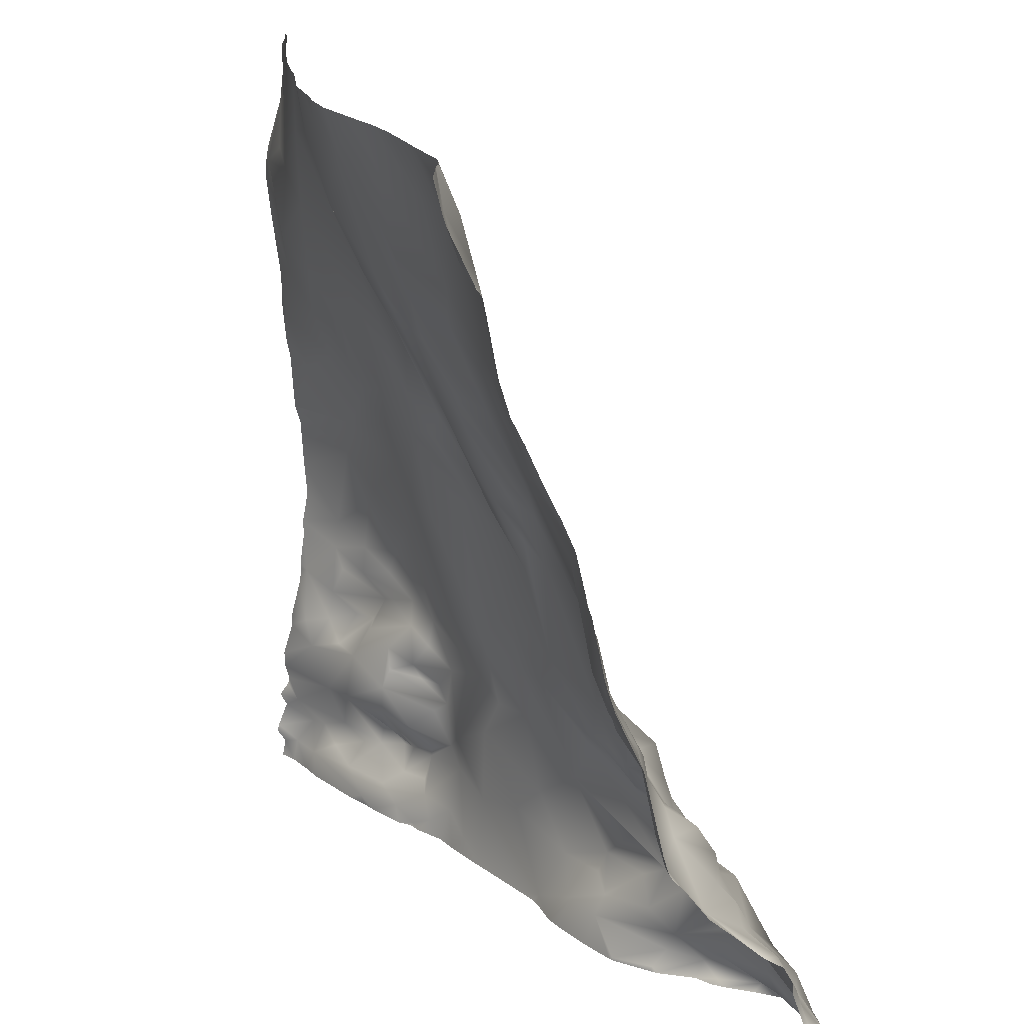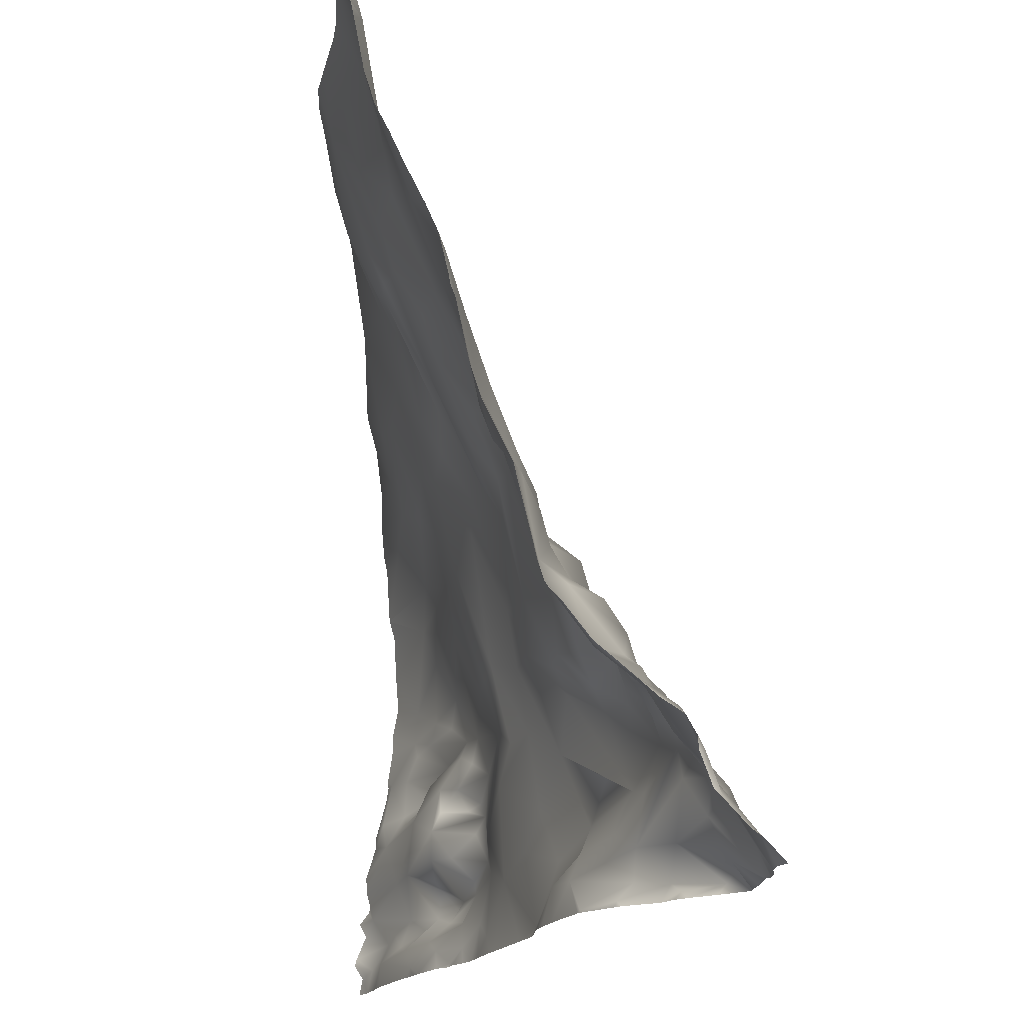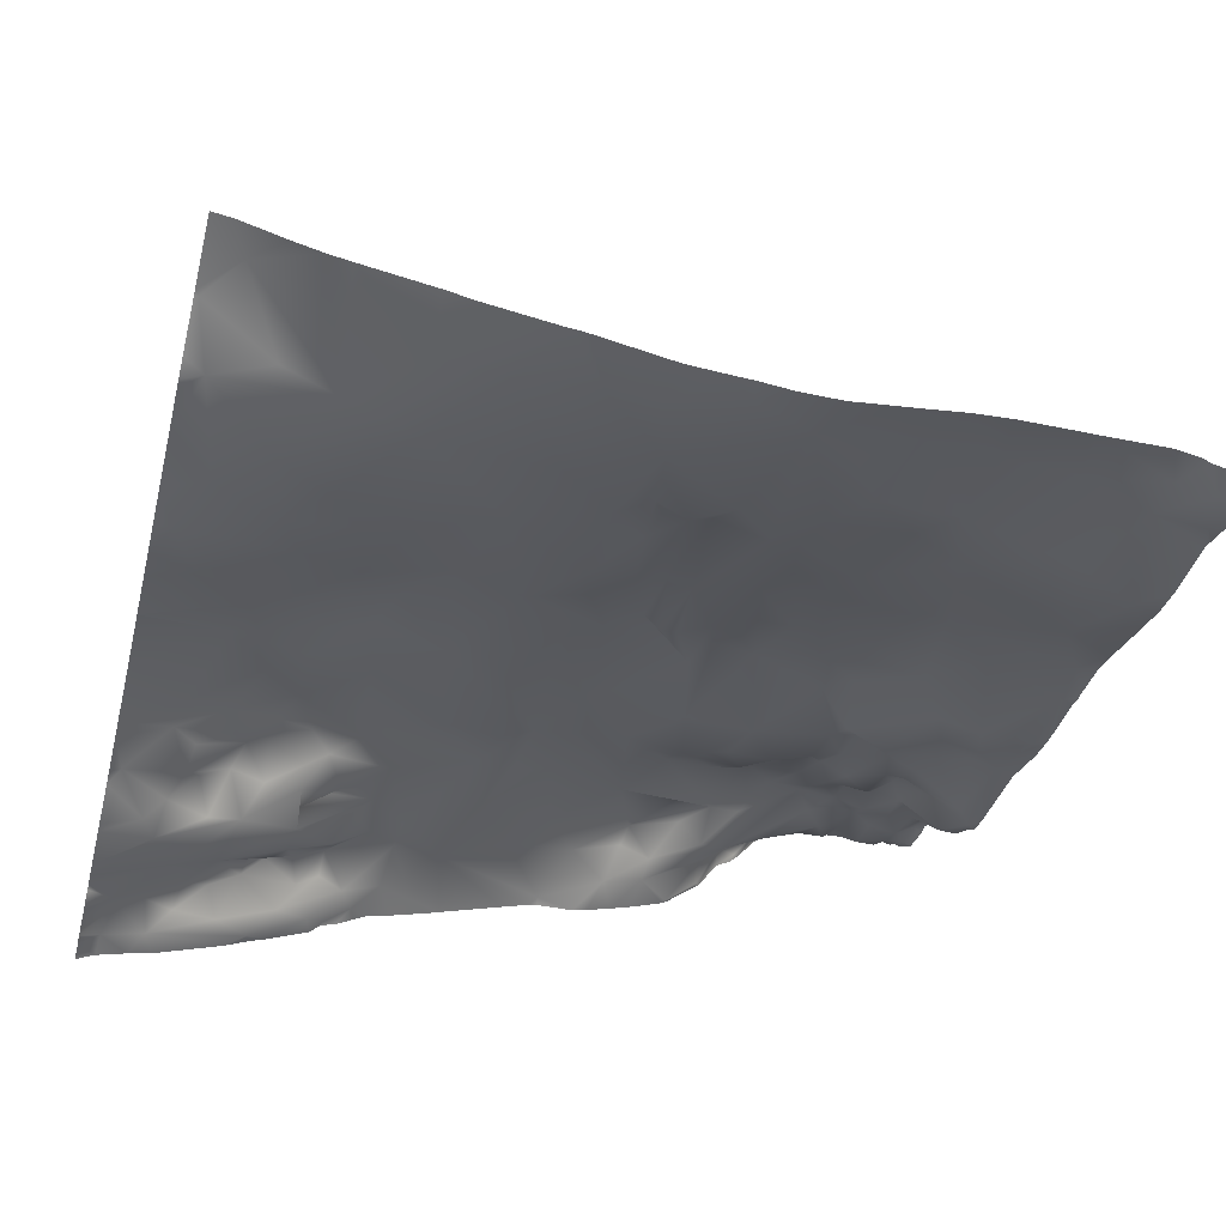
<metadata>
{"format":"obj","ext":"obj","renderer":"f3d","projection":"perspective","resolution":1024,"background":"white","views":[{"elev":18.5,"azim":72.6,"up":"+Z"},{"elev":-18.2,"azim":87.8,"up":"+Z"},{"elev":-48.8,"azim":-14.2,"up":"+Y"}]}
</metadata>
<code>
o lod_0_793_Cube
v 915.3 19.18 766.5
v 927.6 24.78 763.1
v 923.8 21.41 762.8
v 930.1 29.87 764.4
v 920 20.66 766.3
v 927.4 26.5 764.9
v 932.5 30.58 763.2
v 935.3 34.66 763.6
v 929.7 26.55 767.9
v 935 29.9 767.4
v 938.2 35.31 764.6
v 940.3 34.38 764.9
v 944.2 36.81 762.7
v 945.2 36.27 765.1
v 941.6 32.25 768.7
v 938.8 30.3 772.9
v 945.8 33.85 770.6
v 942.5 32.59 772.2
v 941.6 31.34 774.9
v 944.6 28.86 776.1
v 947.7 33.06 769.6
v 936.7 30.06 776.3
v 947.7 28.58 776.1
v 951.7 35.6 765.3
v 950.8 31.98 770.1
v 946.5 24.29 782.8
v 948 25.73 781.3
v 949.5 26.04 778.9
v 952.4 32.3 768.5
v 952.3 30.86 772.7
v 952.2 28.76 776.6
v 951.1 21.11 782.4
v 952.2 16.43 788.4
v 947.9 18.99 789.3
v 944.9 24.71 785.3
v 943.7 25.83 782.2
v 941.4 28.49 780.5
v 942.3 24.09 783.5
v 939.8 29.67 777.7
v 938.2 25.79 782.4
v 937 27.68 779.3
v 932.7 28.92 777.8
v 934.8 27.49 781.3
v 938.8 22.74 786.5
v 929.9 27.49 773.4
v 935.6 23.53 787.4
v 933 25.55 782.9
v 926.3 24.7 769.8
v 926.3 26.67 774.2
v 928.3 26.15 782.5
v 920.3 21.71 768.9
v 923 25.31 772.2
v 916.5 22.23 769.9
v 916.9 23.11 772.4
v 910.9 20.11 769.9
v 908.3 17.84 763.5
v 906.8 18.4 776
v 902.6 16.88 772.4
v 895.3 14.93 770.5
v 898.2 14.3 780.5
v 893.4 13.04 764.6
v 889.9 13.67 772.2
v 889.4 12.46 766.7
v 886.7 10.5 764.3
v 890 13.22 776.3
v 885.2 10.4 767.1
v 883.9 9.132 762.9
v 881.8 7.528 764.6
v 875.6 4.592 763.6
v 878.2 6.766 766.2
v 882.3 11.23 767.9
v 882.3 12.15 771
v 879.9 9.221 768.1
v 886.8 13.41 774.1
v 878.9 10.82 770.8
v 883.2 11.94 772.4
v 882.3 9.256 775.3
v 876 10.36 770.2
v 877.9 6.901 775.9
v 884.1 12.02 777.8
v 876.3 7.449 773.5
v 886.3 13.11 779.4
v 878.3 6.944 779.2
v 870.7 4.073 775.3
v 873.9 8.322 772.8
v 873.6 7.931 769.6
v 871.9 3.959 766.1
v 870.3 6.495 768.6
v 867.5 4.602 770.3
v 867 3.4 767.1
v 864.7 0.97 765.4
v 863.9 2.691 769
v 860.5 -0.08798 771.3
v 861.1 1.907 768.3
v 866.3 2.863 774.9
v 859.9 -0.103 765.3
v 860 -1.588 842.8
v 862.3 0.04702 829.7
v 859.6 0.103 823.2
v 862.6 2.165 816.8
v 870.1 5.857 811.3
v 864.1 5.163 796.7
v 867.1 5.76 806.7
v 859 1.96 788.7
v 863.6 1.382 779.9
v 862.1 0.985 783
v 864.1 3.663 783.6
v 863.4 4.849 793.1
v 865.5 3.888 787.8
v 868.7 3.783 781.8
v 867 6.588 785
v 872.2 4.748 781.4
v 870.1 8.047 785.3
v 871.2 9.36 788.2
v 873.8 6.719 785.5
v 877.9 7.926 784.2
v 865.9 5.156 790.9
v 869.9 6.839 791.6
v 873.4 9.696 788.9
v 880 10.34 787.7
v 877.7 11.11 790.1
v 868.7 7.426 794.5
v 873.7 9.264 792.7
v 871.6 7.322 801.2
v 875.5 9.777 795.9
v 875.1 7.113 804.2
v 880.9 8.342 808.6
v 882 9.526 801.1
v 883.3 12.25 789.4
v 888.5 8.465 807
v 883.6 11.58 786.2
v 891.3 12.34 793.2
v 882.1 9.917 783.4
v 887.2 13.45 784.2
v 896.4 14.37 787
v 878.2 7.991 781.4
v 881 11.21 781
v 884.5 12.63 781.3
v 897.6 12.62 792.6
v 900.3 15.43 784.9
v 900.9 13.22 793.7
v 904.7 17.19 785.1
v 913.8 20.24 780.6
v 906 15.97 791.9
v 921.6 24.44 776.5
v 911.7 16.81 791.9
v 917.7 20.67 786.2
v 923.7 24.16 782.9
v 921.1 22.35 785.7
v 926.6 22.68 785
v 918.9 19.42 788.6
v 921.8 19.49 789.4
v 916.9 16.2 796.9
v 906 14.91 798.5
v 924.2 20.65 788.9
v 900 11.01 809.1
v 925.2 18.67 794.5
v 893.8 9.442 806.3
v 894.6 6.75 817.4
v 904 10.88 812.1
v 914.6 14.1 806.5
v 900.9 7.481 818.7
v 907.6 10.99 814.5
v 899.4 5.14 823.2
v 904.8 7.149 822.1
v 909.9 11.54 812.3
v 907.8 7.258 822.8
v 911.8 11.94 812.2
v 910.5 6.916 822.4
v 914.6 10.46 815.1
v 916.2 13.43 810.5
v 921 14.28 809.2
v 918.2 12.25 813
v 919.1 10.67 816.8
v 916.9 6.564 824.3
v 923.2 12.4 815.5
v 930 17 804.1
v 927.4 13.87 811.3
v 919 5.082 828.2
v 925.3 10.97 819
v 932.4 14.97 807.6
v 938.4 12.06 812.5
v 934.4 16.22 799.5
v 933.4 17.87 796.6
v 929.2 20.9 788.6
v 930.9 24.12 785.9
v 932.7 23.8 788.1
v 933.2 20.05 791
v 937 22.23 790.2
v 937.3 20.95 794.7
v 940.4 17.26 795.7
v 939 15.93 797.5
v 942.1 19.95 790.5
v 943.9 17.6 794.1
v 945.1 22.57 788.6
v 944.1 19.43 790.8
v 950.2 16.16 790.9
v 945.3 16.59 797.3
v 951 13.98 799.9
v 948.4 14.7 799.9
v 944.1 14.32 802.1
v 947.6 11.99 803.4
v 951.8 10.15 807.6
v 946.3 10.74 807.3
v 942 12.32 806.8
v 943.1 9.463 818.1
v 951.9 8.403 816
v 936.5 7.174 824.2
v 951.2 7.295 821.4
v 950.5 0.362 836.3
v 947.2 4.009 828.4
v 944 0.595 839.1
v 933.7 3.455 834.7
v 947.3 -1.2 848.3
v 951.7 -3.915 849.8
v 950.4 -4.943 854.4
v 947.3 -2.479 853.1
v 939.1 -1.627 851.2
v 931 0.818 842.1
v 931.3 -1.846 851.5
v 927.7 1.769 838.4
v 925.3 6.53 828.1
v 921.8 -1.981 844.1
v 926.1 8.948 823.2
v 918.9 0.303 838.8
v 917.5 1.951 834
v 914.6 1.659 834.2
v 918 -3.555 849.3
v 908.4 0.69 836.3
v 913.1 -5.45 852.5
v 910.1 -0.953 839.2
v 906.4 0.617 835.6
v 923 -4.024 853.4
v 906.7 -6.414 855.3
v 901.4 -3.788 845.7
v 899 -5.517 852.5
v 894 -4.598 852
v 878.9 -3.219 850.7
v 886 -3.802 850.8
v 893.4 0.252 838.8
v 872.1 -2.065 843.7
v 879.8 -2.061 841.1
v 899.8 2.235 833.6
v 902.6 -0.374 837.9
v 904 1.93 835
v 903.5 3.759 830.2
v 890.3 2.219 830.3
v 887.3 5.145 820.5
v 882.2 1.43 828.3
v 882.6 6.919 814.6
v 878.4 5.13 818
v 871.9 2.887 820.9
v 876.5 1.753 826.2
v 869.3 1.367 825.7
v 873.2 0.174 830.9
v 868 -1.818 835
v 866.2 -1.435 845.4
v 858.2 0.504 849.5
v 861.6 0.578 854.3
v 947.7 -4.574 857.8
v 945.2 -3.992 857.8
v 937.8 -4.322 857.8
v 953.1 -5.981 855.3
v 953.1 -5.875 854.8
v 949.4 -5.347 857.8
v 948.4 -5.037 857.8
v 953.1 -5.42 853.3
v 953.1 -2.775 847.7
v 953.1 -6.628 857.8
v 937.3 -4.317 857.8
v 953.1 -2.24 847
v 953.1 -1.861 845.2
v 936.9 -4.321 857.8
v 930 -4.548 857.8
v 925.8 -4.995 857.8
v 921.7 -5.775 857.8
v 919.3 -6.19 857.8
v 914.2 -7.071 857.8
v 909.6 -7.14 857.8
v 906.1 -6.808 857.8
v 881.6 -3.611 857.8
v 878.5 -2.951 857.8
v 903.9 -6.749 857.8
v 899.6 -6.544 857.8
v 891.4 -4.956 857.8
v 890.7 -4.835 857.8
v 889.8 -4.757 857.8
v 889 -4.699 857.8
v 864.9 -0.3704 857.8
v 860.1 1.107 857.8
v 870.6 -1.661 857.8
v 868.2 -1.238 857.8
v 857.8 1.474 857.8
v 857.8 1.298 855.7
v 857.8 0.6254 850.1
v 857.8 0.5263 849.6
v 857.8 -1.121 844.1
v 857.8 -1.492 841.8
v 953.1 0.3494 835.7
v 953.1 1.754 833
v 953.1 -0.7835 839.4
v 953.1 3.26 829.6
v 953.1 6.615 822.4
v 953.1 5.336 825.3
v 953.1 7.778 817
v 953.1 7.601 818.1
v 953.1 8.265 815.7
v 953.1 9.648 809.1
v 953.1 10.75 805.6
v 953.1 13.71 799.3
v 953.1 15.9 790
v 953.1 16.52 788
v 953.1 16.97 787.3
v 953.1 18.09 786.1
v 953.1 20.89 782.4
v 953.1 23.79 779.9
v 953.1 26.8 777.2
v 953.1 29.08 775.7
v 857.8 1.319 810.6
v 857.8 1.311 810.7
v 857.8 1.323 810.6
v 857.8 1.97 808.3
v 857.8 2.291 802.8
v 857.8 2.607 798.8
v 857.8 1.937 795.2
v 857.8 1.971 793.2
v 857.8 -1.097 777.1
v 857.8 -1.004 775.2
v 857.8 0.07403 780.9
v 857.8 0.04447 782.1
v 857.8 -1.552 840.8
v 857.8 -0.9475 835.3
v 857.8 0.01378 827.9
v 857.8 0.4753 819.3
v 857.8 0.8965 817.3
v 857.8 0.07276 823.7
v 857.8 1.431 789.3
v 857.8 1.52 788.5
v 857.8 1.259 786.8
v 953.1 30.22 772.5
v 953.1 30.16 773.8
v 953.1 31.49 768.9
v 953.1 32.22 768.2
v 953.1 33.05 767.3
v 953.1 34.64 765.5
v 953.1 35.85 764.6
v 950.9 37.17 762.5
v 948.7 37.15 762.5
v 946.6 37.55 762.5
v 953.1 37.7 762.5
v 952.1 37.98 762.5
v 945.5 37.46 762.5
v 944.8 37.42 762.5
v 944.2 36.93 762.5
v 943.9 37.03 762.5
v 940.7 36.93 762.5
v 944.1 36.95 762.5
v 938.2 36.68 762.5
v 938 36.76 762.5
v 937.4 36.47 762.5
v 935.2 33.78 762.5
v 933.2 31.12 762.5
v 932.1 29.95 762.5
v 930.4 28.85 762.5
v 928.1 25.17 762.5
v 927.4 24.59 762.5
v 919.5 19.7 762.5
v 917.2 18.94 762.5
v 914.4 18.08 762.5
v 912.6 17.65 762.5
v 908.4 17.5 762.5
v 924 21.56 762.5
v 923.5 21.22 762.5
v 904.3 16.3 762.5
v 897 13.86 762.5
v 895.6 13.37 762.5
v 891.3 12.07 762.5
v 888.8 11.41 762.5
v 887.2 10.55 762.5
v 885.3 9.38 762.5
v 883.8 8.948 762.5
v 882.5 7.625 762.5
v 907.5 17.34 762.5
v 877.8 5.509 762.5
v 876.1 4.903 762.5
v 874.7 4.224 762.5
v 873.4 3.63 762.5
v 865.7 0.833 762.5
v 857.8 -0.521 773.4
v 857.8 -0.7031 772.7
v 857.8 -1.785 771.2
v 857.8 -0.9817 769.7
v 857.8 -2.12 766.9
v 863.1 0.2559 762.5
v 857.8 -2.306 766
v 857.8 -1.316 764.5
v 859.9 -0.6666 762.5
v 857.8 -1.696 762.5
f 1 368 369
f 2 365 366
f 2 372 3
f 3 372 373
f 4 365 2
f 5 373 367
f 6 2 3
f 5 6 3
f 6 4 2
f 5 368 1
f 7 364 4
f 7 362 363
f 4 8 7
f 8 362 7
f 9 4 6
f 5 9 6
f 10 8 4
f 9 10 4
f 8 360 361
f 10 11 8
f 11 360 8
f 10 12 11
f 11 358 359
f 12 356 358
f 12 355 356
f 13 354 357
f 13 353 354
f 15 13 12
f 15 14 13
f 10 15 12
f 16 15 10
f 9 16 10
f 15 17 14
f 16 18 15
f 18 17 15
f 19 18 16
f 18 20 17
f 19 20 18
f 17 21 14
f 16 22 19
f 22 16 9
f 14 348 349
f 14 349 352
f 17 23 21
f 20 23 17
f 24 348 21
f 23 25 21
f 21 25 24
f 26 23 20
f 26 27 23
f 27 28 23
f 23 28 25
f 346 351 24
f 24 345 346
f 344 24 29
f 29 343 344
f 25 29 24
f 29 342 343
f 25 30 29
f 30 342 29
f 25 31 30
f 28 31 25
f 31 341 30
f 28 32 31
f 31 317 318
f 32 28 27
f 26 32 27
f 32 316 317
f 32 315 316
f 33 313 314
f 314 32 33
f 33 312 313
f 34 33 32
f 34 32 26
f 33 311 312
f 35 34 26
f 35 26 36
f 36 26 20
f 37 36 20
f 37 20 19
f 38 36 37
f 38 35 36
f 37 19 39
f 39 19 22
f 40 37 39
f 40 38 37
f 41 39 22
f 40 39 41
f 42 41 22
f 43 40 41
f 43 41 42
f 44 38 40
f 42 22 45
f 45 22 9
f 46 40 43
f 46 44 40
f 47 43 42
f 47 46 43
f 45 9 48
f 49 42 45
f 49 45 48
f 50 47 42
f 50 42 49
f 51 48 9
f 51 9 5
f 1 51 5
f 52 48 51
f 49 48 52
f 53 51 1
f 52 51 54
f 54 51 53
f 54 49 52
f 55 53 1
f 54 53 55
f 56 55 1
f 56 370 371
f 57 54 55
f 55 56 58
f 57 55 58
f 59 58 56
f 59 374 375
f 60 57 58
f 60 58 59
f 61 375 376
f 61 376 377
f 62 59 61
f 63 377 378
f 63 62 61
f 64 378 379
f 65 59 62
f 65 60 59
f 66 62 63
f 66 63 64
f 67 380 381
f 68 64 67
f 67 382 68
f 68 66 64
f 68 384 69
f 69 384 385
f 70 66 68
f 70 68 69
f 71 66 70
f 71 72 66
f 72 62 66
f 73 71 70
f 73 72 71
f 74 62 72
f 74 65 62
f 75 72 73
f 74 72 76
f 76 72 75
f 77 74 76
f 75 73 78
f 79 77 76
f 79 76 75
f 77 80 74
f 81 79 75
f 80 82 74
f 82 65 74
f 83 80 77
f 83 77 79
f 83 82 80
f 79 81 84
f 83 79 84
f 81 75 85
f 84 81 85
f 85 75 78
f 86 85 78
f 78 73 86
f 84 85 86
f 86 73 70
f 86 70 87
f 87 70 69
f 88 86 87
f 89 86 88
f 84 86 89
f 90 88 87
f 89 88 90
f 90 87 91
f 91 87 69
f 92 89 90
f 92 90 91
f 93 89 92
f 92 91 94
f 93 92 94
f 95 84 89
f 93 95 89
f 94 91 96
f 96 393 94
f 91 394 96
f 91 387 388
f 96 394 397
f 69 386 387
f 69 385 386
f 97 331 298
f 99 334 336
f 101 320 100
f 106 339 104
f 104 107 106
f 107 105 106
f 104 109 107
f 104 108 109
f 107 110 105
f 109 111 107
f 111 110 107
f 105 112 95
f 110 112 105
f 112 84 95
f 111 113 110
f 113 112 110
f 109 113 111
f 112 83 84
f 109 114 113
f 113 115 112
f 114 115 113
f 116 83 112
f 115 116 112
f 117 114 109
f 108 117 109
f 117 118 114
f 108 118 117
f 119 115 114
f 114 118 119
f 119 120 115
f 120 116 115
f 118 121 119
f 121 120 119
f 108 122 118
f 102 122 108
f 123 121 118
f 122 123 118
f 102 124 122
f 103 124 102
f 122 125 123
f 124 125 122
f 123 125 121
f 103 126 124
f 124 126 125
f 103 127 126
f 101 127 103
f 126 128 125
f 127 128 126
f 125 129 121
f 125 128 129
f 121 129 120
f 127 130 128
f 120 129 131
f 129 128 132
f 128 130 132
f 120 131 133
f 116 120 133
f 129 134 131
f 131 134 133
f 132 135 129
f 129 135 134
f 116 133 136
f 116 136 83
f 136 82 83
f 136 133 137
f 137 82 136
f 133 138 137
f 137 138 82
f 133 134 138
f 138 134 82
f 134 65 82
f 134 135 65
f 135 60 65
f 132 139 135
f 130 139 132
f 135 140 60
f 139 141 135
f 135 141 140
f 130 141 139
f 140 142 60
f 141 142 140
f 60 142 57
f 142 143 57
f 57 143 54
f 141 144 142
f 142 144 143
f 143 145 54
f 145 49 54
f 143 49 145
f 144 146 143
f 147 49 143
f 146 147 143
f 147 148 49
f 148 50 49
f 147 149 148
f 150 50 148
f 150 148 149
f 151 149 147
f 146 151 147
f 151 152 149
f 149 152 150
f 153 151 146
f 151 153 152
f 144 154 146
f 154 153 146
f 154 144 141
f 152 155 150
f 156 154 141
f 157 155 152
f 153 157 152
f 158 156 141
f 130 158 141
f 159 156 158
f 130 159 158
f 156 160 154
f 159 160 156
f 160 161 154
f 161 153 154
f 159 162 160
f 162 163 160
f 160 163 161
f 164 162 159
f 162 165 163
f 164 165 162
f 163 166 161
f 165 167 163
f 167 166 163
f 166 168 161
f 167 169 166
f 169 168 166
f 168 170 161
f 169 170 168
f 161 171 153
f 170 171 161
f 171 172 153
f 153 172 157
f 170 173 171
f 171 173 172
f 174 173 170
f 173 174 172
f 175 174 170
f 169 175 170
f 174 176 172
f 175 176 174
f 172 177 157
f 176 178 172
f 178 177 172
f 179 176 175
f 176 180 178
f 179 180 176
f 178 181 177
f 180 182 178
f 182 181 178
f 177 181 183
f 181 182 183
f 177 184 157
f 177 183 184
f 157 184 185
f 157 185 155
f 155 185 150
f 185 186 150
f 150 186 50
f 50 186 47
f 187 47 186
f 185 187 186
f 187 46 47
f 185 188 187
f 188 46 187
f 185 184 188
f 188 189 46
f 184 189 188
f 46 189 44
f 184 190 189
f 184 183 190
f 191 44 189
f 190 191 189
f 183 192 190
f 192 191 190
f 44 191 193
f 44 193 38
f 193 35 38
f 191 194 193
f 191 192 194
f 193 195 35
f 195 34 35
f 193 196 195
f 196 34 195
f 194 196 193
f 196 197 34
f 194 197 196
f 34 197 33
f 192 198 194
f 198 197 194
f 199 33 197
f 199 311 33
f 198 200 197
f 200 199 197
f 201 198 192
f 201 200 198
f 202 199 200
f 201 202 200
f 202 203 199
f 309 199 203
f 201 204 202
f 204 203 202
f 205 201 192
f 205 204 201
f 183 205 192
f 182 205 183
f 182 204 205
f 206 204 182
f 207 203 204
f 206 207 204
f 208 206 182
f 180 208 182
f 206 209 207
f 208 209 206
f 207 308 203
f 203 308 309
f 207 305 307
f 210 299 300
f 211 304 209
f 300 211 210
f 211 209 208
f 212 210 211
f 208 213 211
f 212 211 213
f 214 301 210
f 212 214 210
f 214 271 272
f 215 271 214
f 216 215 214
f 216 267 215
f 217 216 214
f 218 217 214
f 218 214 212
f 218 212 219
f 219 212 213
f 220 218 219
f 221 219 213
f 221 213 222
f 213 208 222
f 223 219 221
f 222 208 224
f 224 208 180
f 179 224 180
f 179 222 224
f 221 222 225
f 223 221 225
f 226 222 179
f 225 222 226
f 227 226 179
f 227 225 226
f 227 179 175
f 169 227 175
f 228 223 225
f 229 227 169
f 229 169 167
f 230 225 227
f 230 228 225
f 231 227 229
f 230 227 231
f 232 229 167
f 232 231 229
f 232 167 165
f 228 233 223
f 233 219 223
f 230 233 228
f 233 220 219
f 233 275 220
f 234 230 235
f 235 230 231
f 235 231 232
f 236 234 235
f 237 236 235
f 288 239 238
f 239 237 240
f 237 235 240
f 238 239 241
f 239 240 242
f 241 239 242
f 240 235 243
f 235 244 243
f 244 235 232
f 240 243 164
f 244 232 245
f 244 246 243
f 244 245 246
f 245 232 246
f 243 246 164
f 246 232 165
f 246 165 164
f 247 240 164
f 242 240 247
f 247 164 159
f 248 247 159
f 248 159 130
f 242 247 249
f 249 247 248
f 250 248 130
f 250 130 127
f 101 250 127
f 251 248 250
f 251 250 101
f 249 248 251
f 252 251 101
f 252 101 100
f 99 252 100
f 249 251 253
f 253 251 252
f 99 254 252
f 254 253 252
f 98 254 99
f 255 249 253
f 255 253 254
f 255 242 249
f 256 254 98
f 256 255 254
f 256 242 255
f 97 256 98
f 241 242 256
f 97 241 256
f 257 241 97
f 258 257 97
f 259 241 257
f 258 259 257
f 259 292 241
f 281 288 238
f 279 230 234
f 396 395 96
f 285 237 286
f 322 321 103
f 320 335 100
f 282 281 238
f 323 103 102
f 333 332 98
f 274 273 220
f 338 337 104
f 397 396 96
f 352 353 14
f 296 295 258
f 306 305 207
f 351 347 24
f 283 280 234
f 287 237 239
f 301 299 210
f 266 217 260
f 262 218 270
f 273 218 220
f 275 274 220
f 277 276 233
f 283 236 284
f 267 268 215
f 294 290 259
f 325 108 326
f 339 338 104
f 261 260 217
f 328 105 95
f 357 355 13
f 379 380 64
f 391 390 93
f 371 383 56
f 327 329 105
f 389 328 95
f 329 106 105
f 325 324 102
f 265 269 263
f 341 340 30
f 334 100 335
f 298 297 97
f 369 370 1
f 304 303 209
f 291 241 292
f 295 259 258
f 285 284 236
f 326 104 337
f 291 282 238
f 280 279 234
f 297 258 97
f 392 93 94
f 290 289 259
f 389 93 390
f 306 209 303
f 393 392 94
f 383 374 56
f 333 99 336
f 262 261 217
f 277 230 278
f 324 323 102
f 319 103 321
f 332 97 98
f 263 264 216
f 2 366 372
f 4 364 365
f 5 3 373
f 5 367 368
f 7 363 364
f 8 361 362
f 11 359 360
f 11 12 358
f 12 13 355
f 13 14 353
f 14 21 348
f 24 347 348
f 346 350 351
f 344 345 24
f 30 340 342
f 31 318 341
f 31 32 317
f 314 315 32
f 56 1 370
f 59 56 374
f 61 59 375
f 63 61 377
f 64 63 378
f 67 64 380
f 67 381 382
f 68 382 384
f 96 395 393
f 91 388 394
f 91 69 387
f 101 319 320
f 106 330 339
f 199 310 311
f 309 310 199
f 207 307 308
f 211 302 304
f 300 302 211
f 214 272 301
f 215 268 271
f 216 264 267
f 233 276 275
f 288 287 239
f 259 289 292
f 279 278 230
f 285 236 237
f 323 322 103
f 397 398 396
f 287 286 237
f 266 216 217
f 262 217 218
f 273 270 218
f 283 234 236
f 294 293 290
f 325 102 108
f 328 327 105
f 329 330 106
f 334 99 100
f 291 238 241
f 295 294 259
f 326 108 104
f 297 296 258
f 392 391 93
f 389 95 93
f 306 207 209
f 333 98 99
f 277 233 230
f 319 101 103
f 332 331 97
f 216 266 265
f 265 263 216

</code>
